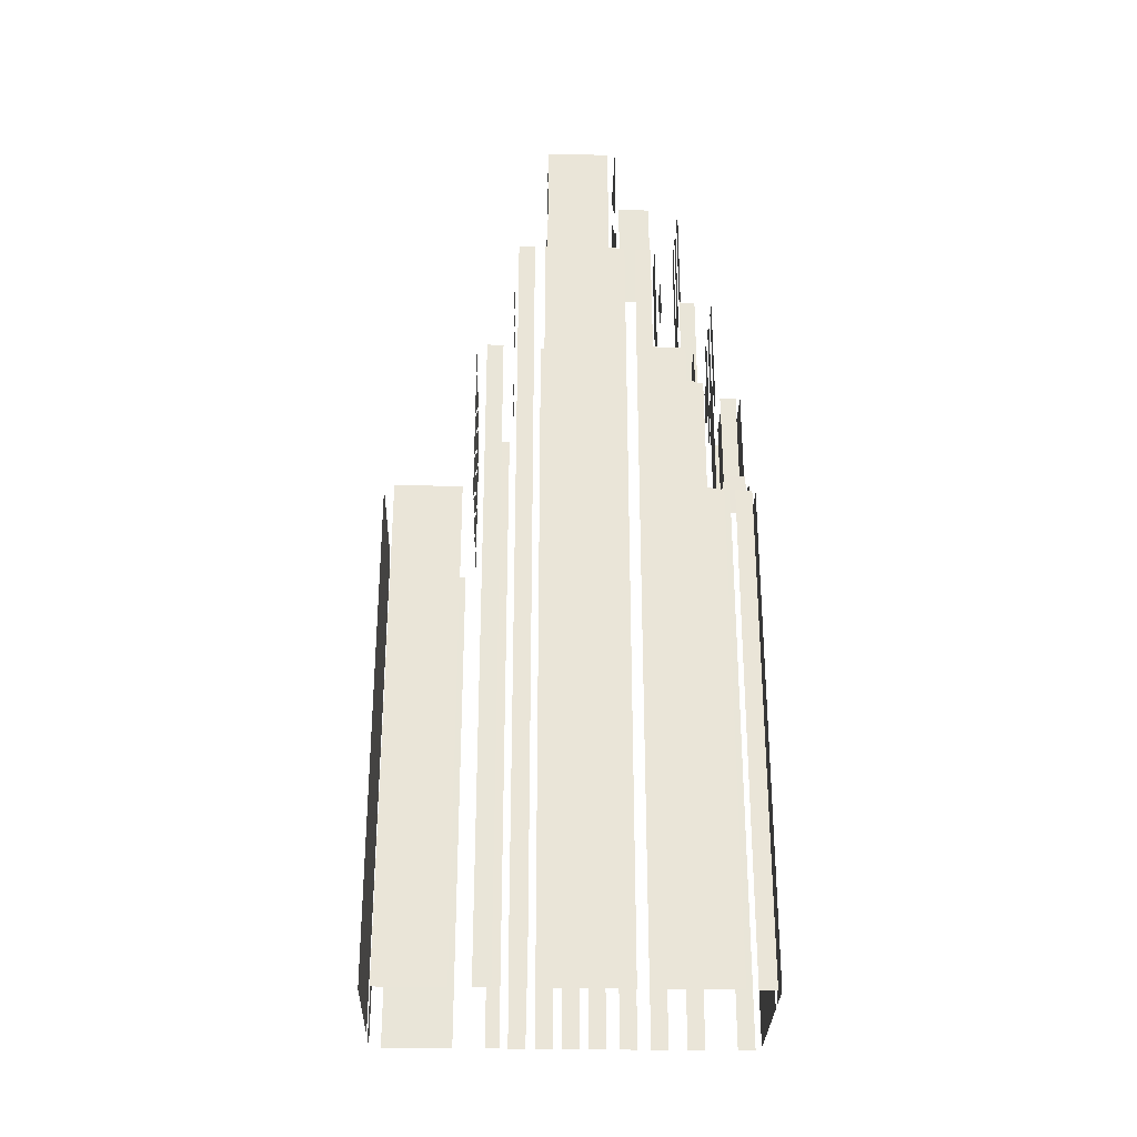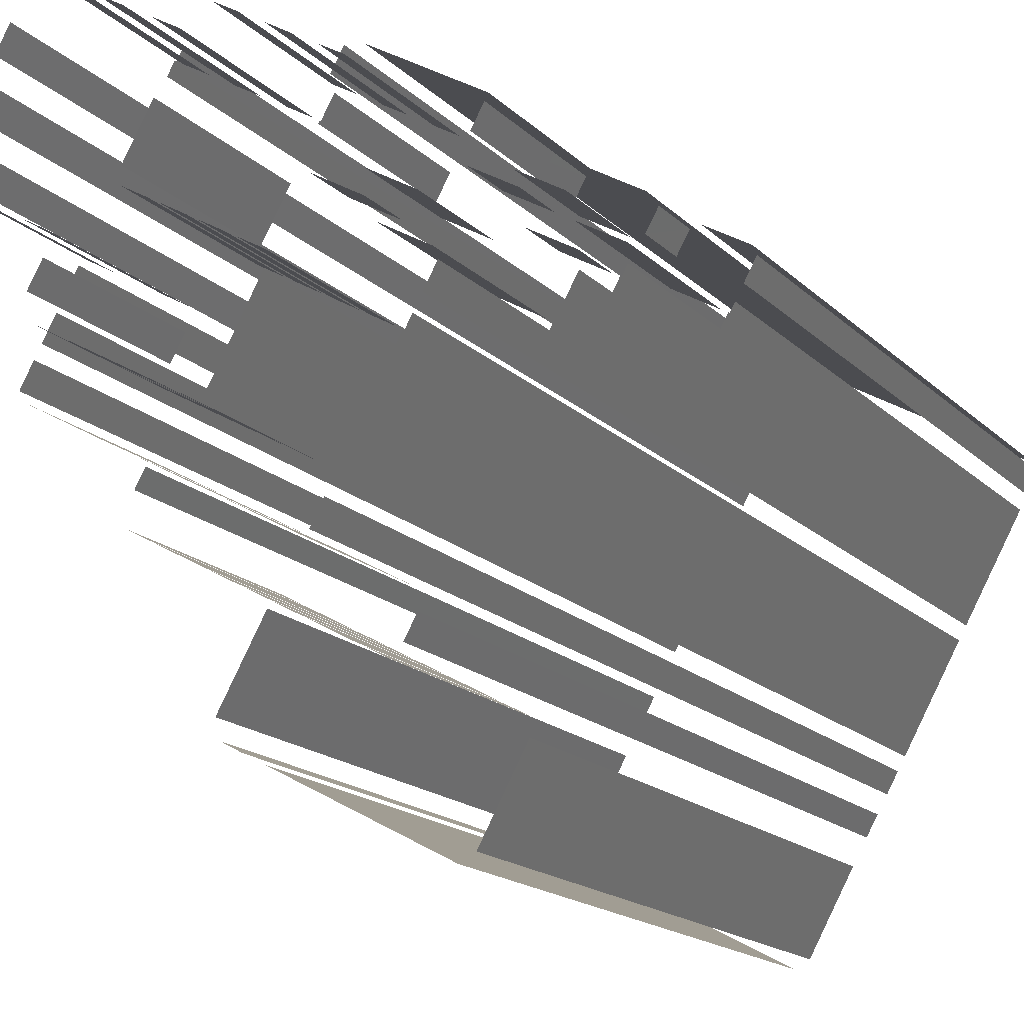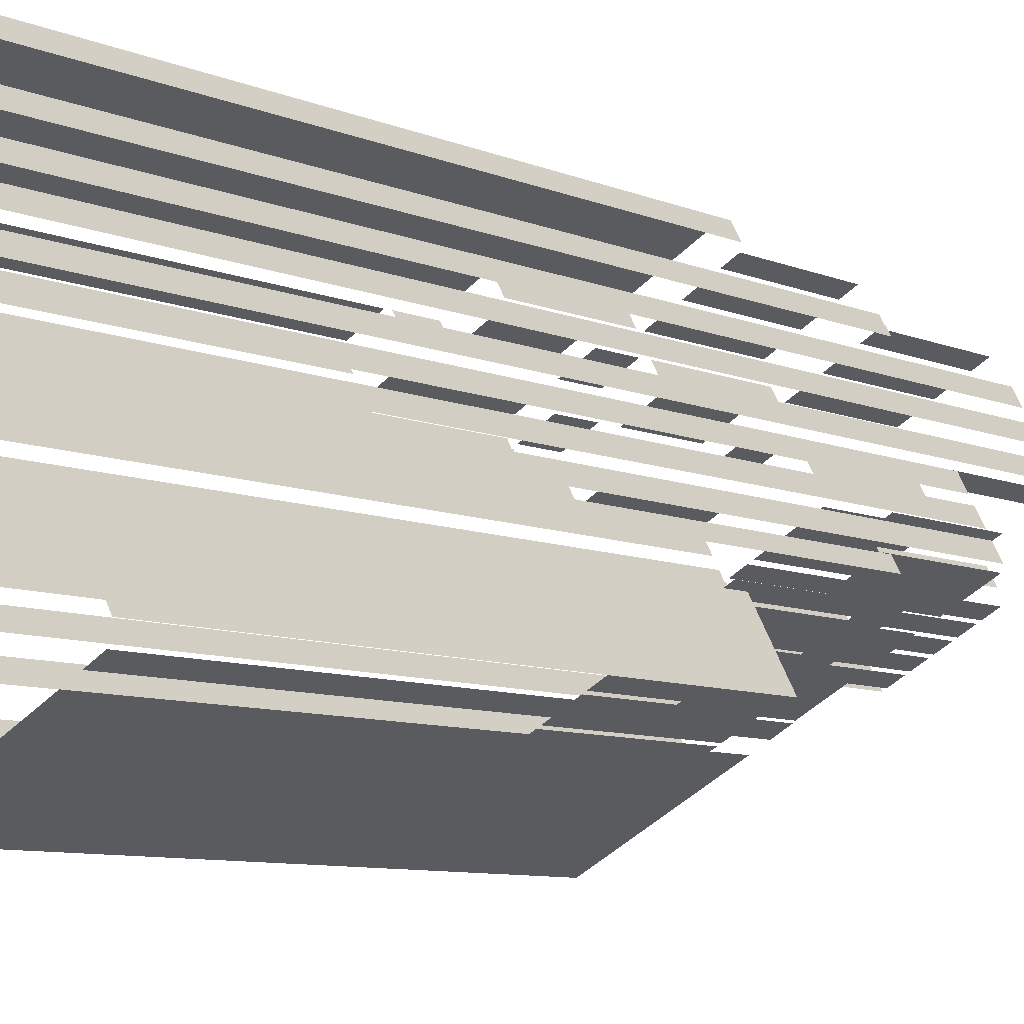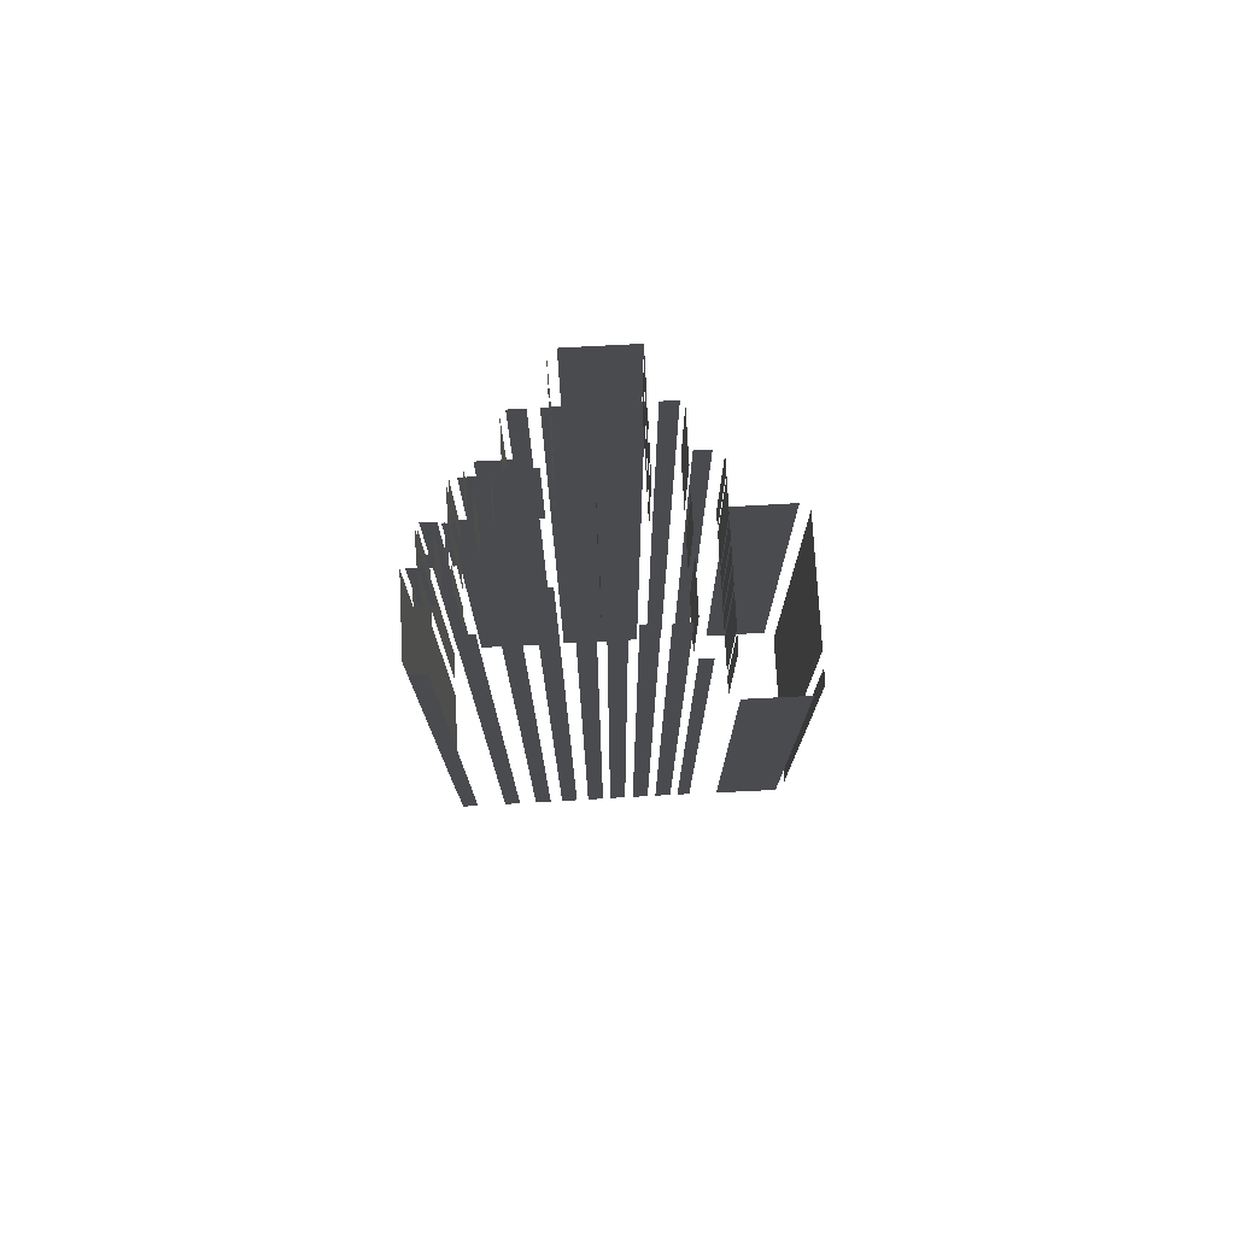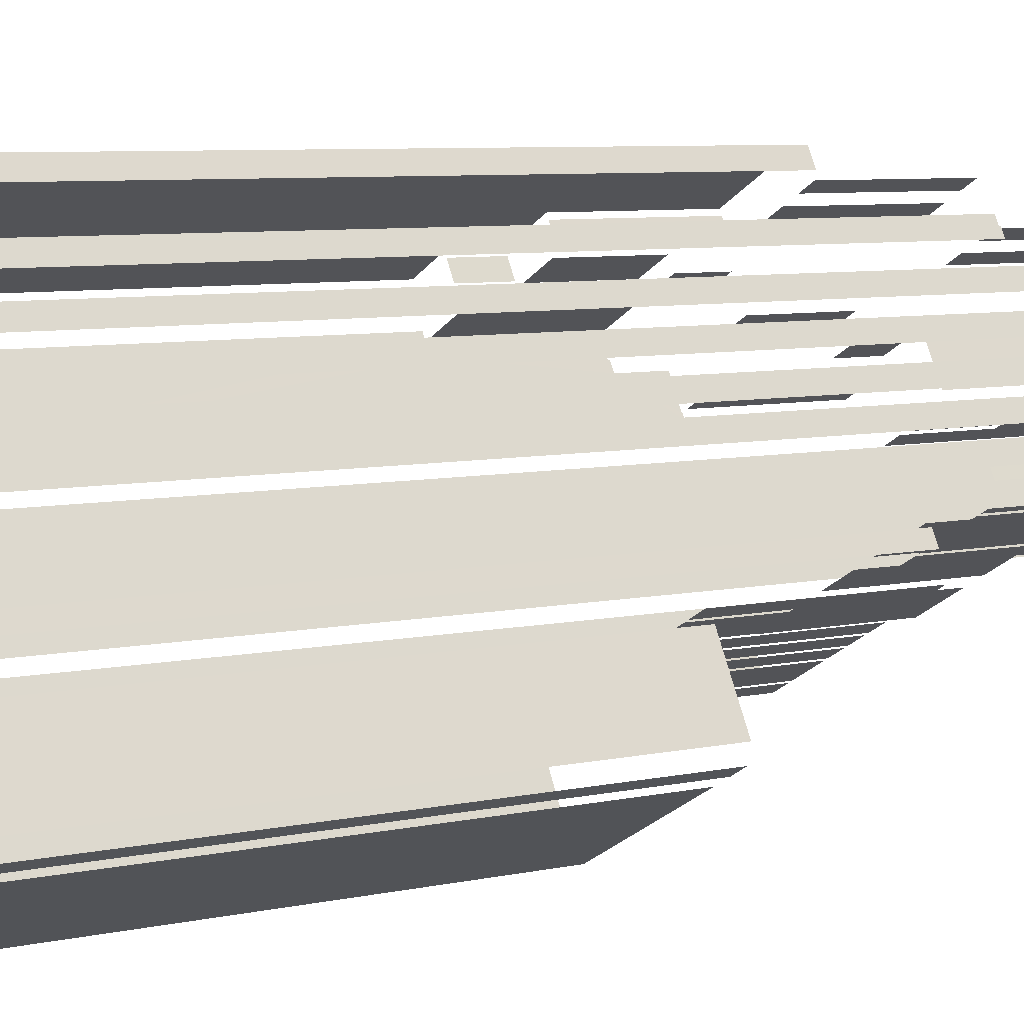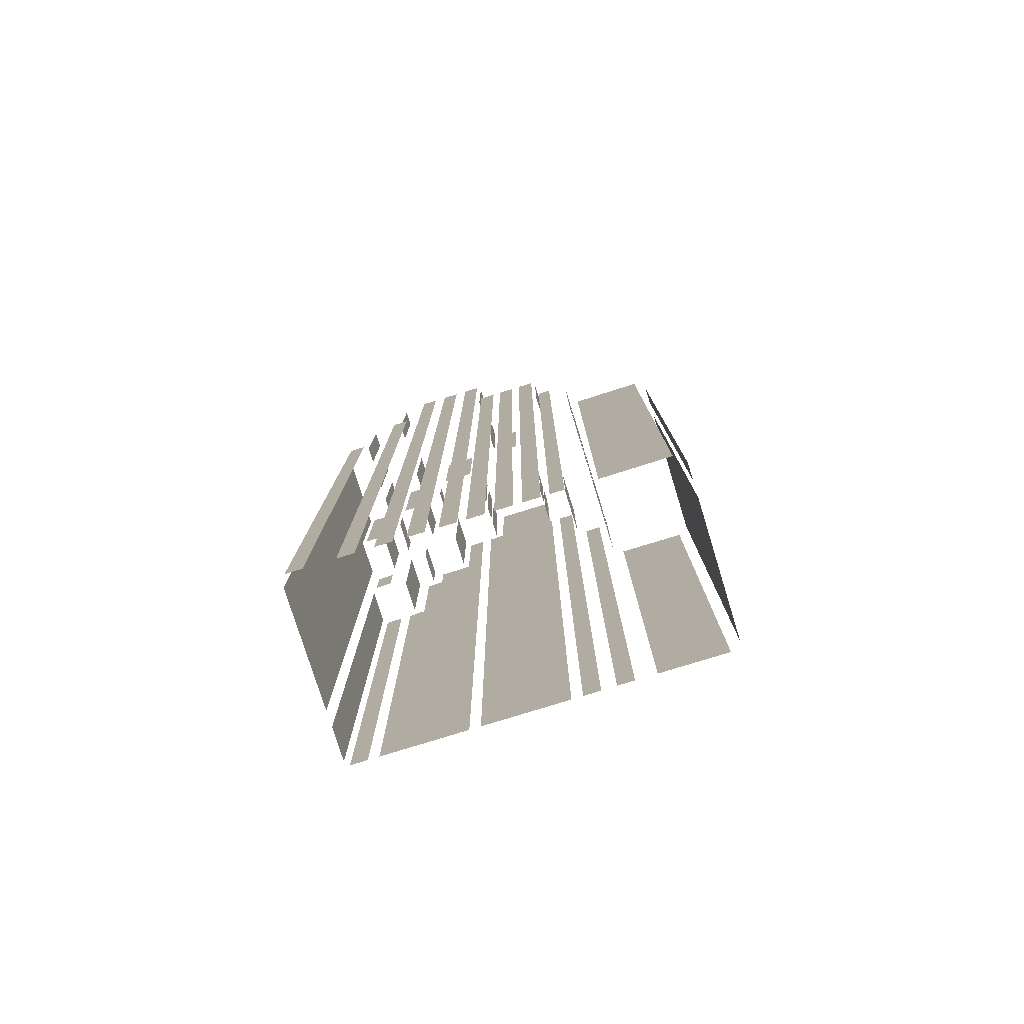
<metadata>
{"format":"obj","ext":"obj","renderer":"f3d","projection":"perspective","resolution":1024,"background":"white","views":[{"elev":-29.6,"azim":60.4,"up":"+Z"},{"elev":-14.0,"azim":24.9,"up":"+Y"},{"elev":-7.9,"azim":-140.5,"up":"+Y"},{"elev":75.9,"azim":-121.1,"up":"+Z"},{"elev":6.4,"azim":-124.9,"up":"+Y"},{"elev":-79.0,"azim":-100.8,"up":"+Z"}]}
</metadata>
<code>
o geometryt000010000010000110010110000110000110100000010110st152
v 1162 -183 231.9
v 1162 -183 188.6
v 1159 -188 188.6
v 1159 -188 231.9
v 1159 -189.2 231.9
v 1159 -189.2 188.6
v 1161 -189.9 188.6
v 1161 -189.9 231.9
v 1162 -190.5 231.9
v 1162 -190.5 188.6
v 1172 -195.9 188.6
v 1172 -195.9 231.9
v 1162 -182.4 231.9
v 1164 -183.1 231.9
v 1164 -183.1 246.5
v 1162 -182.4 246.5
v 1164 -183.2 231.9
v 1167 -184.6 231.9
v 1167 -184.6 246.5
v 1164 -183.2 246.5
v 1167 -184.7 246.5
v 1167 -184.7 231.9
v 1168 -185.4 231.9
v 1168 -185.4 246.5
v 1168 -185.5 246.5
v 1168 -185.5 231.9
v 1170 -186.2 231.9
v 1170 -186.2 246.5
v 1170 -186.4 231.9
v 1171 -187 231.9
v 1171 -187 246.5
v 1170 -186.4 246.5
v 1172 -187.2 246.5
v 1172 -187.2 231.9
v 1172 -187.7 231.9
v 1174 -188.5 246.5
v 1174 -188.5 231.9
v 1174 -188.7 231.9
v 1176 -189.4 231.9
v 1176 -189.4 246.5
v 1174 -188.7 246.5
v 1164 -179.7 188.6
v 1163 -180.7 188.6
v 1163 -180.7 246.5
v 1164 -179.7 246.5
v 1165 -177.8 257.4
v 1165 -177.8 188.6
v 1164 -179.1 188.6
v 1164 -179.1 257.4
v 1166 -175.9 257.4
v 1166 -175.9 188.6
v 1165 -177.2 188.6
v 1165 -177.2 257.4
v 1167 -174 257.4
v 1167 -174 188.6
v 1166 -175.3 188.6
v 1166 -175.3 257.4
v 1164 -179.6 246.5
v 1168 -181.6 246.5
v 1168 -181.6 257.4
v 1164 -179.6 257.4
v 1169 -182.4 257.4
v 1169 -182.4 246.5
v 1172 -183.7 246.5
v 1172 -183.7 257.4
v 1173 -184.5 246.5
v 1175 -185.6 246.5
v 1173 -184.5 257.4
v 1177 -186.5 257.4
v 1177 -186.5 246.5
v 1167 -172.5 268.3
v 1168 -172.1 188.6
v 1167 -173.4 188.6
v 1168 -172.1 268.3
v 1167 -173.4 268.3
v 1169 -169.9 268.3
v 1169 -169.9 188.6
v 1168 -171.2 188.6
v 1168 -171.2 268.3
v 1170 -167.7 268.3
v 1170 -167.7 188.6
v 1169 -168.9 188.6
v 1169 -168.9 268.3
v 1167 -173.9 268.3
v 1167 -173.9 257.4
v 1168 -174.5 257.4
v 1168 -174.5 268.3
v 1171 -175.8 257.4
v 1171 -176.2 257.4
v 1171 -175.8 268.3
v 1172 -176.5 268.3
v 1172 -176.5 257.4
v 1171 -165.7 257.3
v 1171 -165.1 188.6
v 1171 -166.3 188.6
v 1171 -165.1 257.3
v 1171 -166.3 257.4
v 1171 -165.7 257.4
v 1172 -177.6 257.4
v 1171 -178.8 257.4
v 1171 -178.8 268.3
v 1172 -177.6 268.3
v 1171 -179.9 268.3
v 1171 -179.9 257.4
v 1172 -180.5 257.4
v 1172 -180.5 268.3
v 1172 -180.7 257.4
v 1174 -181.4 257.4
v 1174 -181.4 268.3
v 1172 -180.7 268.3
v 1174 -181.6 268.3
v 1174 -181.6 257.4
v 1175 -182.3 257.4
v 1175 -182.3 268.3
v 1176 -182.4 257.4
v 1177 -183.1 257.4
v 1177 -183.1 268.3
v 1176 -182.4 268.3
v 1177 -183.3 268.3
v 1177 -183.3 257.4
v 1178 -183.5 257.4
v 1178 -184 268.3
v 1178 -184 257.4
v 1173 -166.5 268.3
v 1173 -166.5 257.3
v 1172 -166.2 257.3
v 1171 -165.8 268.3
v 1171 -165.8 257.3
v 1175 -167.8 257.3
v 1174 -167.2 257.3
v 1174 -167.2 268.3
v 1175 -167.8 268.3
v 1178 -169.2 257.3
v 1176 -168.5 257.3
v 1176 -168.5 268.3
v 1178 -169.2 268.3
v 1173 -161.5 188.6
v 1173 -162.7 188.6
v 1173 -162.7 246.5
v 1173 -161.5 246.5
v 1174 -163.9 257.3
v 1174 -163.9 246.5
v 1173 -163.7 246.5
v 1173 -163.3 257.3
v 1173 -163.3 246.5
v 1176 -165.3 257.3
v 1176 -165.3 246.5
v 1175 -164.6 246.5
v 1175 -164.6 257.3
v 1179 -166.6 246.5
v 1178 -166 246.5
v 1178 -166 257.3
v 1179 -166.6 257.3
v 1173 -195.4 231.9
v 1173 -195.4 188.6
v 1175 -190.3 188.6
v 1175 -190.3 231.9
v 1180 -164.8 235.6
v 1183 -166.3 188.6
v 1174 -161.6 188.6
v 1183 -166.3 235.6
v 1174 -161.6 246.5
v 1180 -164.8 246.5
v 1175 -174.3 257.3
v 1176 -171.8 257.3
v 1176 -171.8 268.3
v 1175 -174.3 268.3
v 1176 -175.8 257.3
v 1176 -175.5 257.3
v 1176 -175.8 268.3
v 1175 -175.1 268.3
v 1175 -175.1 257.3
v 1178 -176.7 268.3
v 1178 -176.7 257.3
v 1177 -176 257.3
v 1177 -176 268.3
v 1180 -177.6 257.3
v 1178 -176.9 257.3
v 1178 -176.9 268.3
v 1180 -177.6 268.3
v 1181 -178.5 257.3
v 1180 -177.8 257.3
v 1180 -177.8 268.3
v 1181 -178.5 268.3
v 1176 -188.7 246.5
v 1176 -188.7 188.6
v 1177 -187.5 188.6
v 1177 -187.5 246.5
v 1180 -172.8 253.8
v 1177 -171.5 253.8
v 1177 -171.5 257.3
v 1180 -172.8 257.3
v 1178 -186.4 188.6
v 1178 -185.1 188.6
v 1178 -185.1 257.4
v 1178 -186.4 257.4
v 1182 -178.7 257.3
v 1179 -184.3 188.6
v 1182 -178 188.6
v 1179 -184.1 257.4
v 1179 -184.3 257.4
v 1182 -178 257.3
v 1182 -178.7 257.4
v 1181 -179.3 257.4
v 1181 -179.3 268.3
v 1179 -184.1 268.3
v 1186 -171.4 231.9
v 1182 -177.2 188.6
v 1186 -170.9 188.6
v 1185 -172.2 232.1
v 1183 -175.9 246.5
v 1182 -177.2 257.3
v 1186 -170.9 231.9
v 1186 -171.4 232.1
v 1185 -172.2 242.8
v 1185 -172.7 242.8
v 1184 -173.4 242.9
v 1185 -172.7 242.9
v 1184 -173.4 246.5
v 1183 -175.6 246.5
v 1183 -175.6 246.5
v 1183 -175.9 257.3
v 1186 -170.1 188.6
v 1187 -168.8 188.6
v 1187 -168.8 231.9
v 1186 -170.1 231.9
v 1178 -169.3 257.3
v 1178 -169.5 246.5
v 1178 -169.3 246.5
v 1178 -169.5 257.4
v 1178 -168.2 246.5
v 1178 -168.2 257.3
v 1178 -169.3 257.4
v 1180 -171.6 246.5
v 1178 -170.2 246.5
v 1178 -170.2 253.8
v 1180 -171.6 253.8
v 1182 -169.4 242.8
v 1180 -168.2 242.8
v 1182 -169.4 246.5
v 1179 -168 246.5
v 1179 -168 242.8
v 1179 -166.5 246.5
v 1179 -166.5 235.6
v 1180 -165.2 235.6
v 1180 -165.2 246.5
v 1180 -165.2 235.6
v 1182 -168.4 235.6
v 1180 -167.1 235.6
v 1180 -167.1 242.8
v 1182 -168.4 242.8
v 1183 -175.3 246.5
v 1180 -174 246.5
v 1183 -175.3 257.3
v 1180 -174 257.3
v 1180 -174 246.5
v 1184 -172.5 242.8
v 1182 -171.2 242.8
v 1182 -171.2 246.5
v 1184 -172.5 246.5
v 1185 -171.2 242.8
v 1185 -171.2 231.9
v 1183 -170 231.9
v 1183 -169.9 242.8
v 1183 -169.9 231.9
v 1183 -168.4 235.6
v 1183 -168.4 231.9
v 1184 -167.1 231.9
v 1184 -167.1 235.6
v 1187 -168.3 231.9
v 1187 -168.3 188.6
v 1184 -167 188.6
v 1184 -167 231.9
f 1 2 3
f 1 3 4
f 5 6 7
f 5 7 8
f 9 10 11
f 9 11 12
f 13 14 15
f 16 13 15
f 17 18 19
f 20 17 19
f 21 22 23
f 21 23 24
f 25 26 27
f 25 27 28
f 29 30 31
f 32 29 31
f 33 34 35
f 36 35 37
f 36 33 35
f 38 39 40
f 41 38 40
f 42 43 44
f 45 42 44
f 54 55 56
f 54 56 57
f 58 59 60
f 61 58 60
f 62 63 64
f 62 64 65
f 66 67 68
f 69 67 70
f 68 67 69
f 71 72 73
f 74 72 71
f 71 73 75
f 76 77 78
f 76 78 79
f 80 81 82
f 80 82 83
f 84 85 86
f 84 86 87
f 88 89 90
f 91 89 92
f 90 89 91
f 93 94 95
f 96 94 93
f 97 93 95
f 98 93 97
f 99 100 101
f 102 99 101
f 103 104 105
f 103 105 106
f 107 108 109
f 110 107 109
f 111 112 113
f 111 113 114
f 115 116 117
f 118 115 117
f 119 120 121
f 122 121 123
f 122 119 121
f 124 125 126
f 127 126 128
f 127 124 126
f 129 130 131
f 132 129 131
f 133 134 135
f 136 133 135
f 137 138 139
f 140 137 139
f 141 142 143
f 144 143 145
f 144 141 143
f 146 147 148
f 146 148 149
f 150 151 152
f 153 150 152
f 154 155 156
f 154 156 157
f 158 159 160
f 161 159 158
f 162 158 160
f 163 158 162
f 164 165 166
f 167 164 166
f 168 169 170
f 170 169 171
f 173 174 175
f 173 175 176
f 181 182 183
f 184 181 183
f 185 186 187
f 185 187 188
f 189 190 191
f 192 189 191
f 193 194 195
f 196 193 195
f 197 198 199
f 200 198 197
f 201 198 200
f 197 199 202
f 203 204 197
f 204 200 197
f 205 206 204
f 206 200 204
f 207 208 209
f 210 208 207
f 211 208 210
f 212 208 211
f 207 209 213
f 214 210 207
f 215 216 210
f 216 217 210
f 217 211 210
f 218 217 216
f 219 220 217
f 217 220 211
f 222 212 211
f 223 224 225
f 226 223 225
f 227 228 229
f 230 228 227
f 231 227 229
f 232 227 231
f 233 230 227
f 234 235 236
f 237 234 236
f 238 239 240
f 241 239 242
f 240 239 241
f 243 244 245
f 248 249 250
f 251 248 250
f 252 253 254
f 255 253 256
f 254 253 255
f 257 258 259
f 260 257 259
f 261 262 263
f 264 261 263
f 266 267 268
f 266 268 269
f 270 271 272
f 270 272 273
f 46 47 48
f 46 48 49
f 50 51 52
f 50 52 53
f 171 169 172
f 177 178 179
f 180 177 179
f 221 211 220
f 246 245 247
f 246 243 245
f 264 263 265

</code>
